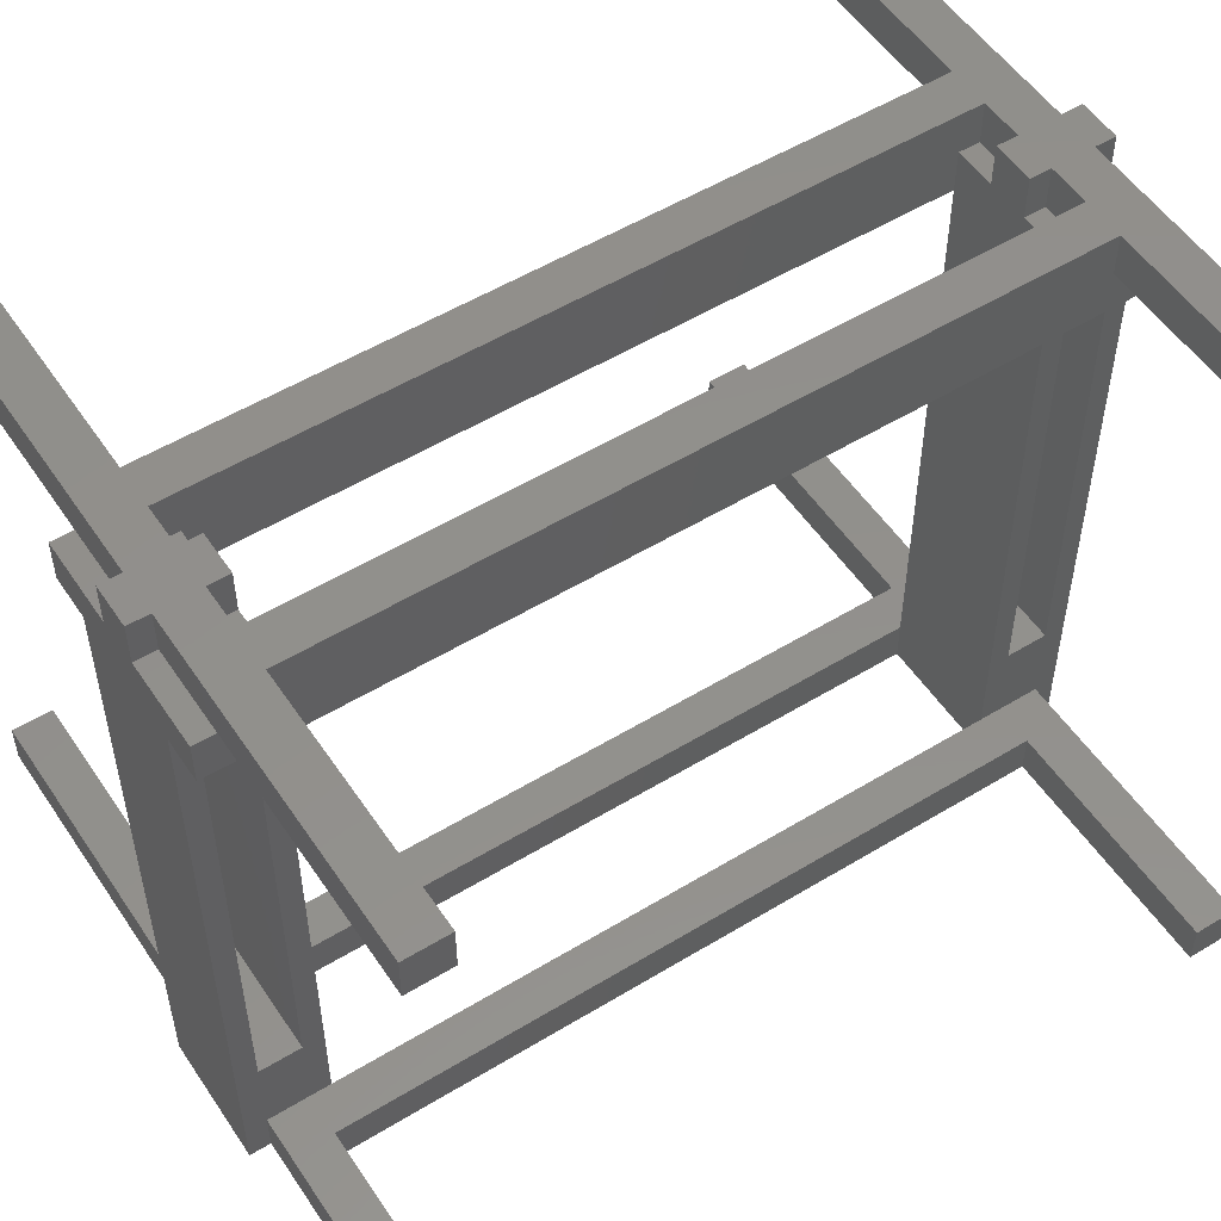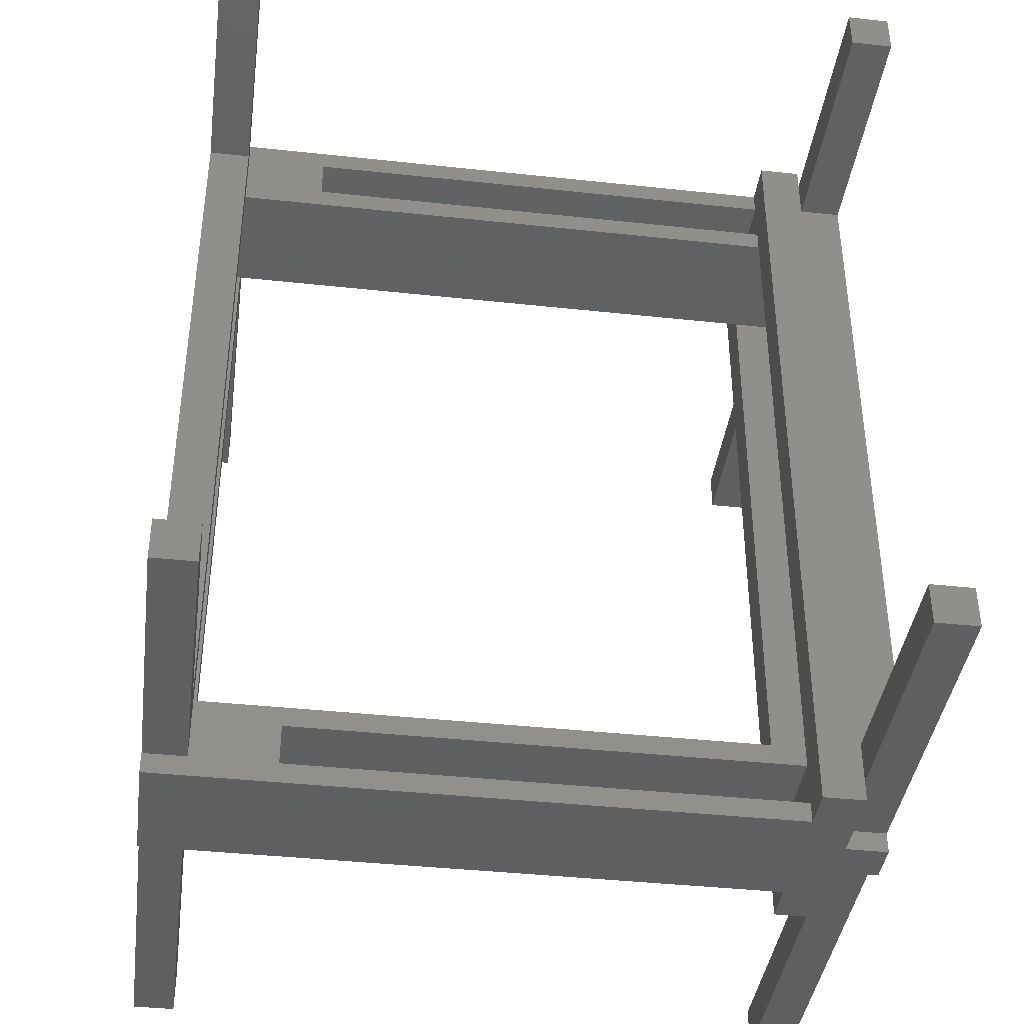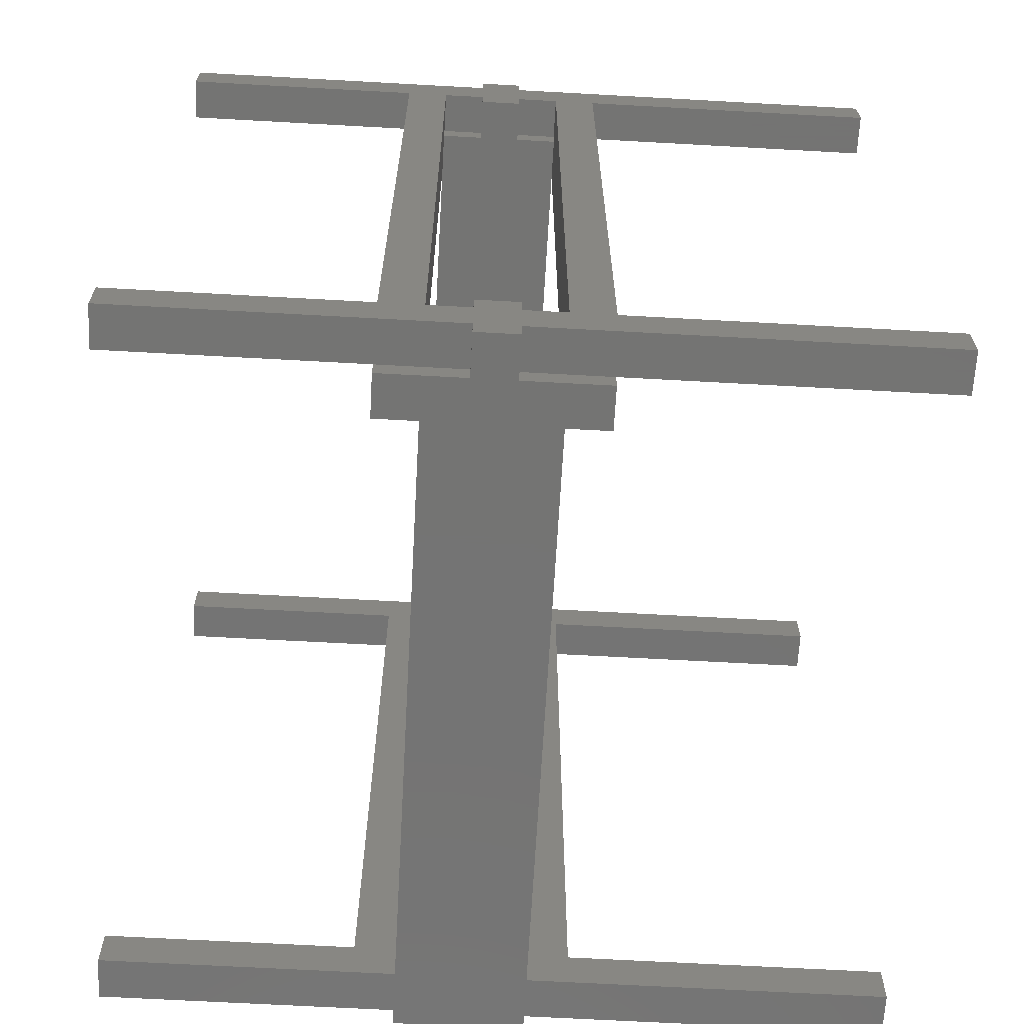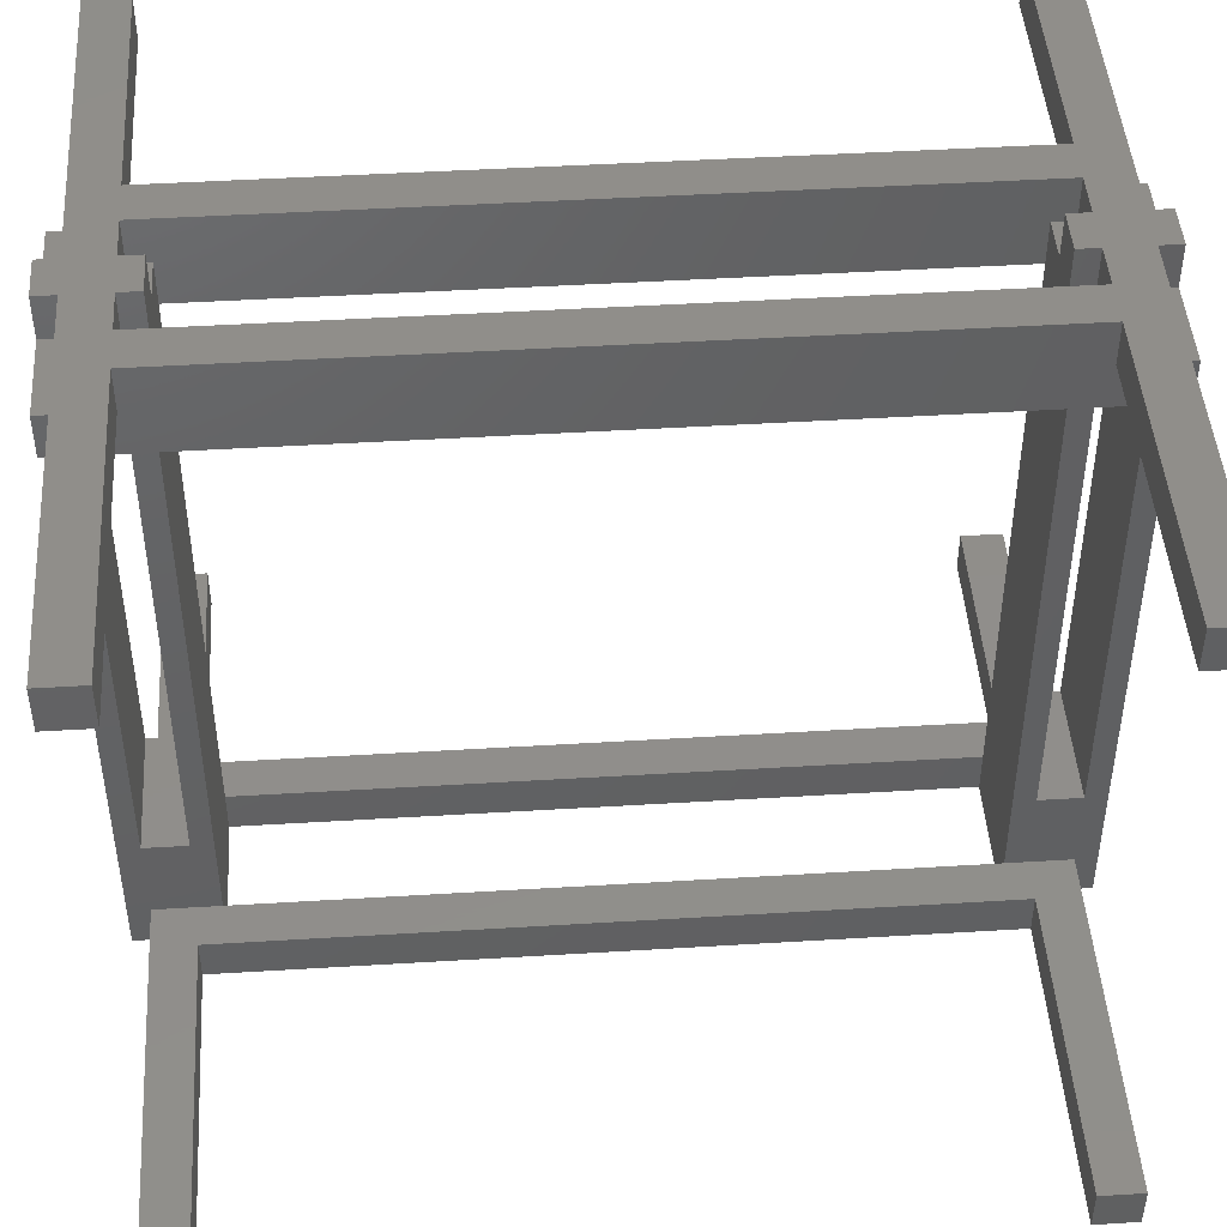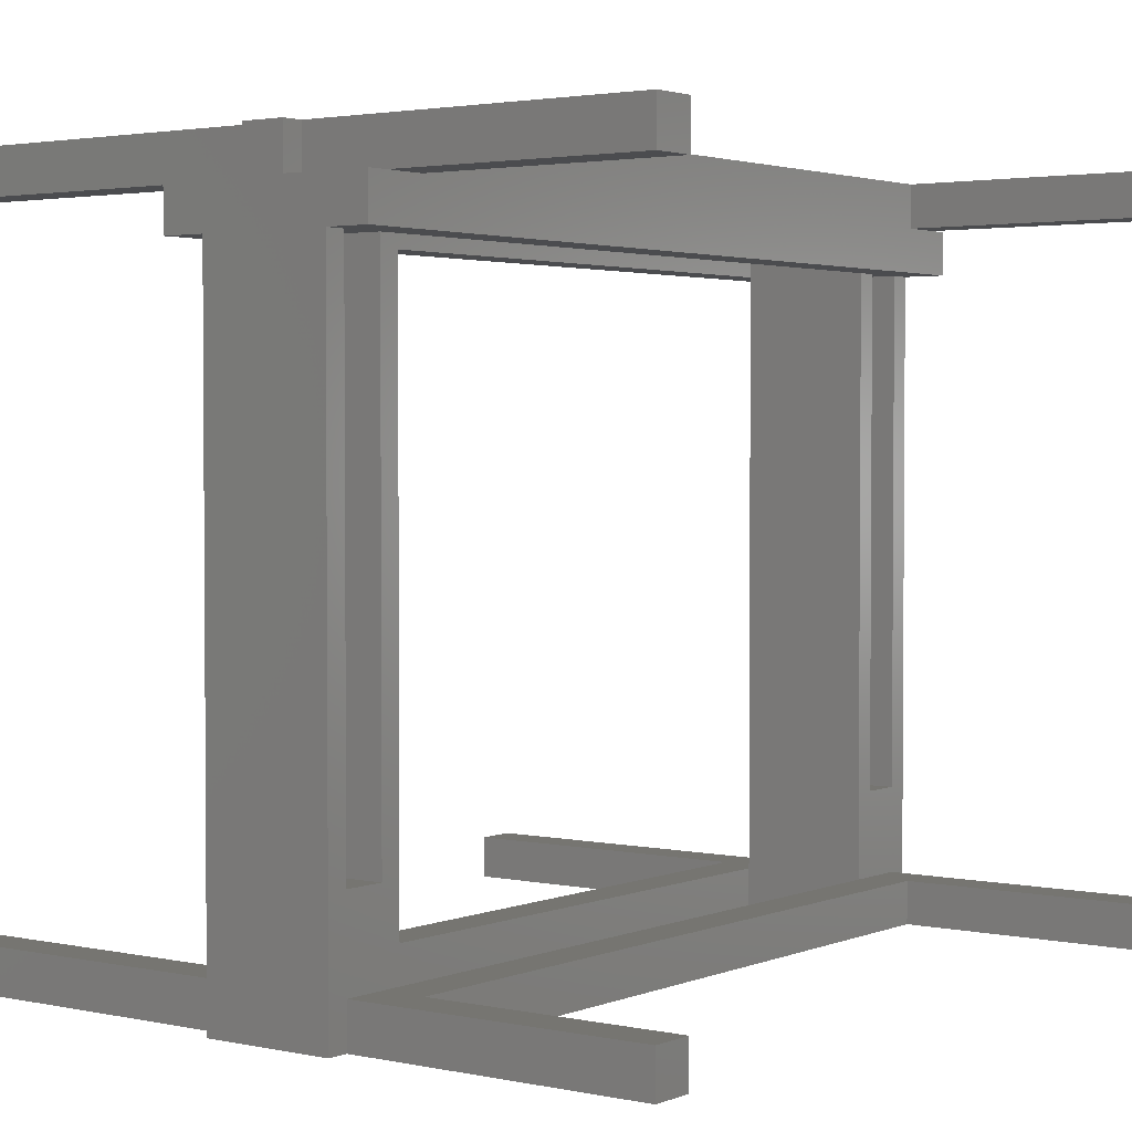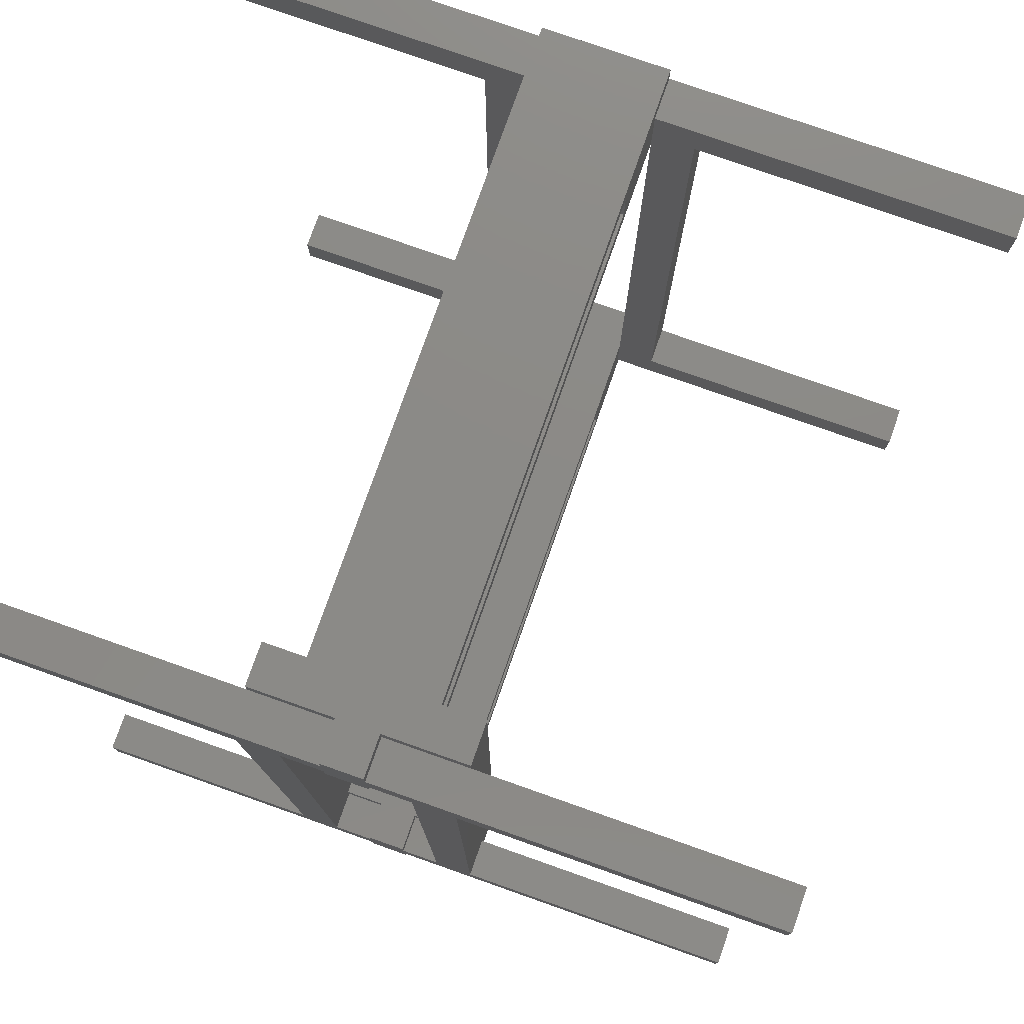
<metadata>
{"format":"stl","ext":"stl","renderer":"f3d","projection":"perspective","resolution":1024,"background":"white","views":[{"elev":53.2,"azim":-123.1,"up":"+Z"},{"elev":-40.2,"azim":-97.6,"up":"+Y"},{"elev":-66.1,"azim":-3.2,"up":"+Y"},{"elev":46.1,"azim":86.0,"up":"+Z"},{"elev":2.5,"azim":-143.4,"up":"+Z"},{"elev":77.7,"azim":19.4,"up":"+Y"}]}
</metadata>
<code>
# stl→obj: 148 verts, 312 faces
v 300 834 744
v 300 812 700
v 300 834 700
v 300 88 700
v 300 812 656
v 300 66 744
v 300 66 700
v 300 88 656
v 300 878 44
v 300 834 132
v 300 878 132
v 300 812 44
v 300 834 656
v 300 900 0
v 300 878 0
v 300 900 656
v 300 878 656
v 300 0 0
v 300 22 44
v 300 22 0
v 300 22 132
v 300 0 656
v 300 22 656
v 300 88 44
v 300 66 132
v 300 66 656
v 300 812 0
v 300 88 0
v 388 834 700
v 432 812 700
v 432 834 700
v 388 812 700
v 388 88 700
v 432 66 700
v 432 88 700
v 388 66 700
v 476 22 700
v 800 66 700
v 800 22 700
v 476 66 700
v 476 834 700
v 800 878 700
v 800 834 700
v 476 878 700
v 0 834 700
v 256 878 700
v 256 834 700
v 0 878 700
v 0 22 700
v 256 66 700
v 256 22 700
v 0 66 700
v 344 66 700
v 344 88 700
v 344 812 700
v 344 834 700
v 256 900 700
v 344 878 700
v 344 900 700
v 388 900 700
v 476 900 700
v 388 878 700
v 344 0 700
v 344 22 700
v 256 0 700
v 388 22 700
v 476 0 700
v 388 0 700
v 344 22 744
v 344 0 744
v 0 22 0
v 0 22 44
v 432 22 0
v 800 22 44
v 432 22 44
v 800 22 0
v 432 22 132
v 432 22 656
v 476 66 0
v 800 66 0
v 432 88 0
v 476 834 0
v 800 878 0
v 800 834 0
v 432 812 0
v 432 878 0
v 432 900 0
v 256 834 0
v 0 878 0
v 0 834 0
v 432 0 0
v 256 66 0
v 0 66 0
v 432 0 656
v 256 0 656
v 476 0 656
v 388 0 744
v 388 22 744
v 432 812 656
v 432 88 656
v 432 834 744
v 432 66 744
v 432 834 656
v 432 834 132
v 432 878 44
v 432 878 132
v 432 812 44
v 432 900 656
v 432 878 656
v 432 66 132
v 432 66 656
v 432 88 44
v 344 88 744
v 344 66 744
v 476 66 44
v 800 66 44
v 0 66 44
v 256 66 44
v 388 88 744
v 388 66 744
v 256 900 656
v 476 900 656
v 256 834 44
v 0 878 44
v 0 834 44
v 800 878 44
v 476 834 44
v 800 834 44
v 344 834 744
v 344 812 744
v 388 812 744
v 388 834 744
v 344 900 744
v 344 878 744
v 388 900 744
v 388 878 744
v 256 834 744
v 256 66 744
v 476 834 744
v 476 66 744
v 0 22 744
v 0 66 744
v 0 878 744
v 0 834 744
v 800 878 744
v 800 834 744
v 800 22 744
v 800 66 744
f 1 2 3
f 2 4 5
f 1 4 2
f 6 4 1
f 4 6 7
f 5 4 8
f 9 10 11
f 12 10 9
f 5 10 12
f 10 5 13
f 9 14 15
f 11 14 9
f 14 11 16
f 16 11 17
f 18 19 20
f 19 18 21
f 22 21 18
f 21 22 23
f 24 25 8
f 19 25 24
f 25 19 21
f 8 25 26
f 24 27 12
f 27 24 28
f 29 30 31
f 30 29 32
f 33 34 35
f 34 33 36
f 37 38 39
f 38 37 40
f 41 42 43
f 42 41 44
f 45 46 47
f 46 45 48
f 49 50 51
f 50 49 52
f 4 53 54
f 53 4 7
f 3 55 56
f 55 3 2
f 57 58 59
f 58 57 46
f 60 44 61
f 44 60 62
f 51 63 64
f 63 51 65
f 66 67 37
f 67 66 68
f 63 69 64
f 69 63 70
f 71 19 72
f 19 71 20
f 73 74 75
f 74 73 76
f 77 23 78
f 23 77 21
f 76 79 80
f 81 79 73
f 73 79 76
f 82 83 84
f 79 81 82
f 85 82 81
f 82 86 83
f 85 86 82
f 15 86 85
f 15 85 27
f 86 15 87
f 87 15 14
f 27 88 15
f 89 88 90
f 88 89 15
f 20 73 91
f 20 91 18
f 73 20 81
f 20 28 81
f 92 28 20
f 28 92 27
f 88 27 92
f 71 92 20
f 92 71 93
f 18 94 22
f 94 18 91
f 22 63 65
f 63 22 68
f 22 65 95
f 94 68 22
f 68 94 67
f 67 94 96
f 63 97 70
f 97 63 68
f 97 66 98
f 66 97 68
f 99 100 30
f 30 101 31
f 35 30 100
f 30 35 101
f 102 35 34
f 35 102 101
f 103 99 104
f 104 105 106
f 104 107 105
f 107 104 99
f 106 108 109
f 108 106 87
f 105 87 106
f 87 105 86
f 94 77 78
f 91 77 94
f 77 91 75
f 75 91 73
f 110 100 111
f 100 110 112
f 75 110 77
f 110 75 112
f 81 107 85
f 107 81 112
f 53 113 54
f 113 53 114
f 80 115 116
f 115 80 79
f 92 117 118
f 117 92 93
f 25 111 26
f 111 25 110
f 100 33 35
f 33 100 54
f 8 54 100
f 54 8 4
f 112 8 100
f 112 24 8
f 81 24 112
f 24 81 28
f 33 113 119
f 113 33 54
f 120 33 119
f 33 120 36
f 95 23 22
f 23 95 26
f 26 95 8
f 8 95 5
f 121 5 95
f 5 121 13
f 13 121 17
f 17 121 16
f 13 109 103
f 109 13 17
f 23 111 78
f 111 23 26
f 78 96 94
f 111 96 78
f 100 96 111
f 96 100 122
f 99 122 100
f 103 122 99
f 109 122 103
f 122 109 108
f 71 117 93
f 117 71 72
f 123 12 9
f 12 123 24
f 118 24 123
f 124 123 9
f 123 124 125
f 24 118 19
f 72 118 117
f 118 72 19
f 126 127 128
f 107 127 105
f 105 127 126
f 115 74 116
f 127 107 115
f 112 115 107
f 115 75 74
f 75 115 112
f 74 80 116
f 80 74 76
f 55 129 56
f 129 55 130
f 90 123 125
f 123 90 88
f 82 128 127
f 128 82 84
f 104 13 103
f 13 104 10
f 5 55 2
f 55 5 32
f 99 32 5
f 32 99 30
f 12 99 5
f 12 107 99
f 27 107 12
f 107 27 85
f 55 131 130
f 131 55 32
f 131 29 132
f 29 131 32
f 58 133 59
f 133 58 134
f 83 105 126
f 105 83 86
f 15 124 9
f 124 15 89
f 11 109 17
f 109 11 106
f 87 16 108
f 16 87 14
f 108 60 61
f 60 108 59
f 108 61 122
f 16 59 108
f 59 16 57
f 57 16 121
f 60 133 135
f 133 60 59
f 136 60 135
f 60 136 62
f 90 124 89
f 124 90 125
f 128 83 126
f 83 128 84
f 92 123 88
f 123 92 118
f 115 82 127
f 82 115 79
f 121 46 57
f 121 47 46
f 47 50 137
f 121 50 47
f 95 50 121
f 50 95 51
f 51 95 65
f 137 50 138
f 139 140 41
f 44 122 61
f 41 122 44
f 40 41 140
f 41 40 122
f 96 40 37
f 96 37 67
f 40 96 122
f 6 69 114
f 138 6 137
f 138 69 6
f 141 138 142
f 138 141 69
f 134 1 129
f 1 137 6
f 134 137 1
f 143 137 134
f 137 143 144
f 114 120 119
f 120 114 98
f 114 119 113
f 69 98 114
f 98 69 97
f 97 69 70
f 134 136 135
f 136 134 132
f 134 135 133
f 129 132 134
f 132 129 131
f 131 129 130
f 145 139 146
f 139 101 140
f 136 139 145
f 139 136 101
f 101 136 132
f 140 147 148
f 102 140 101
f 98 140 102
f 98 102 120
f 140 98 147
f 51 141 49
f 141 51 69
f 69 51 64
f 37 98 66
f 98 37 147
f 147 37 39
f 34 120 102
f 120 34 36
f 38 140 148
f 140 38 40
f 50 142 138
f 142 50 52
f 53 6 114
f 6 53 7
f 25 77 110
f 77 25 21
f 49 142 52
f 142 49 141
f 147 38 148
f 38 147 39
f 3 129 1
f 129 3 56
f 45 137 144
f 137 45 47
f 41 146 139
f 146 41 43
f 29 101 132
f 101 29 31
f 44 145 42
f 145 44 136
f 136 44 62
f 46 134 58
f 134 46 143
f 143 46 48
f 11 104 106
f 104 11 10
f 45 143 48
f 143 45 144
f 146 42 145
f 42 146 43

</code>
